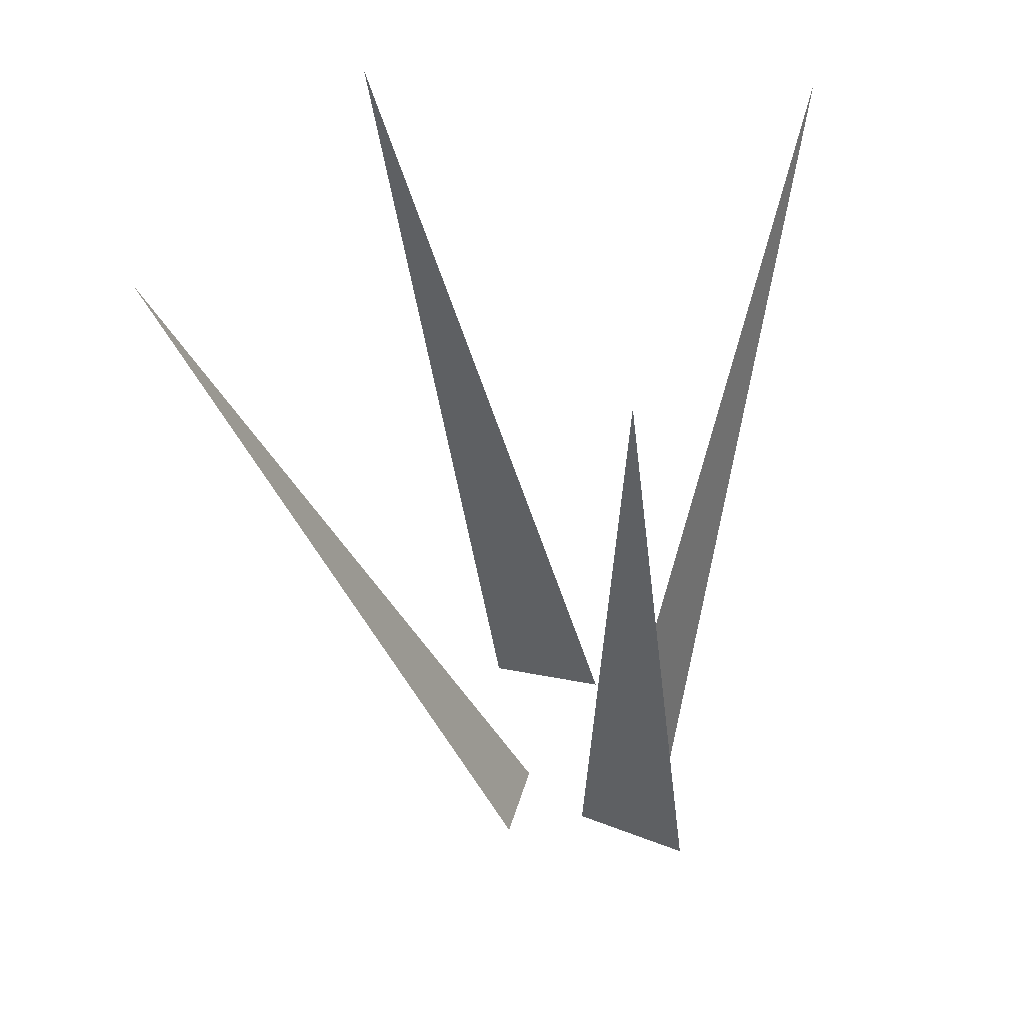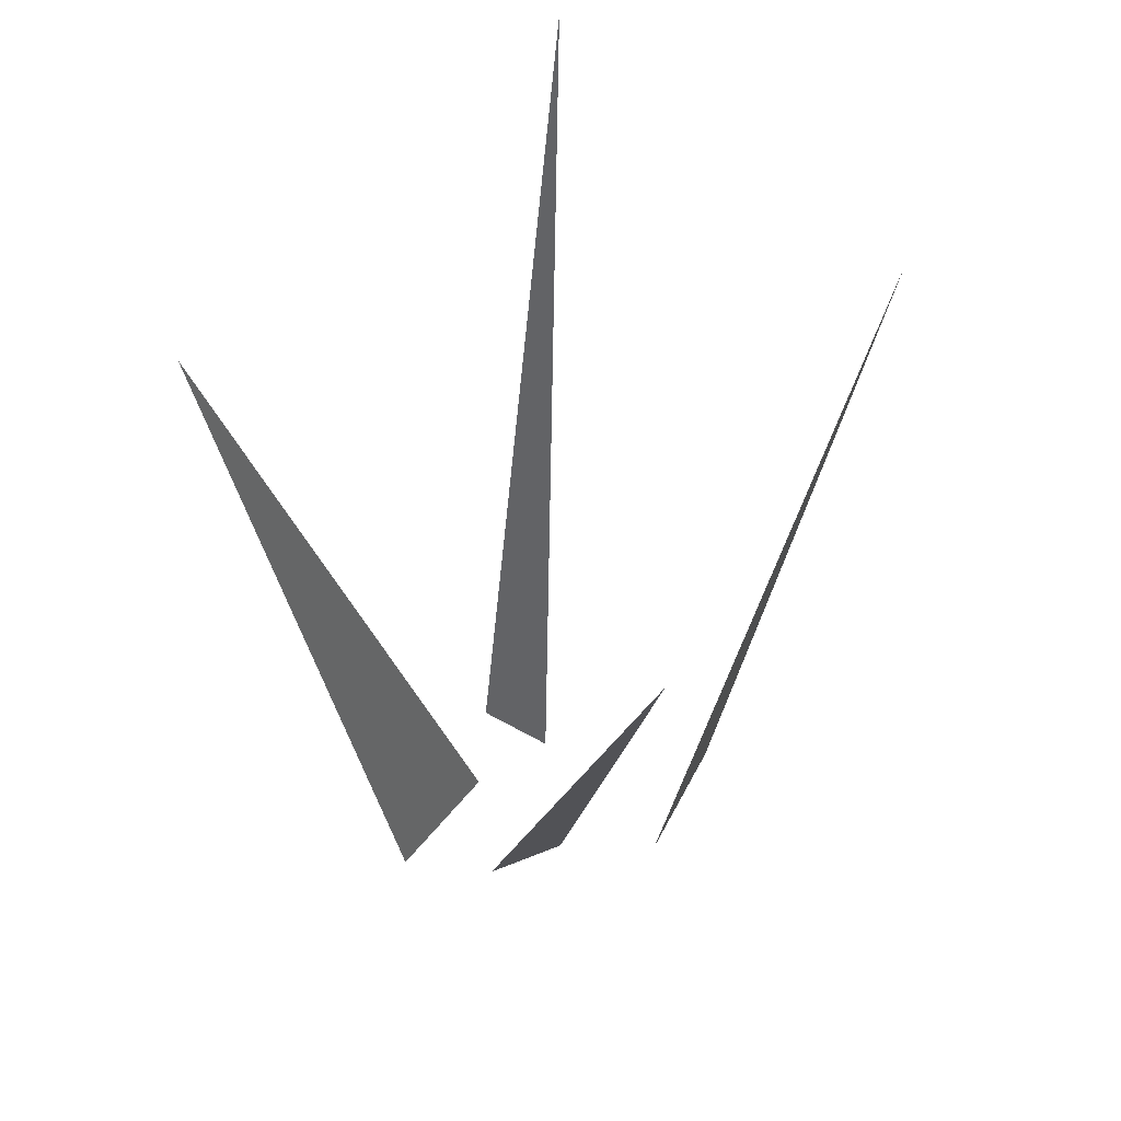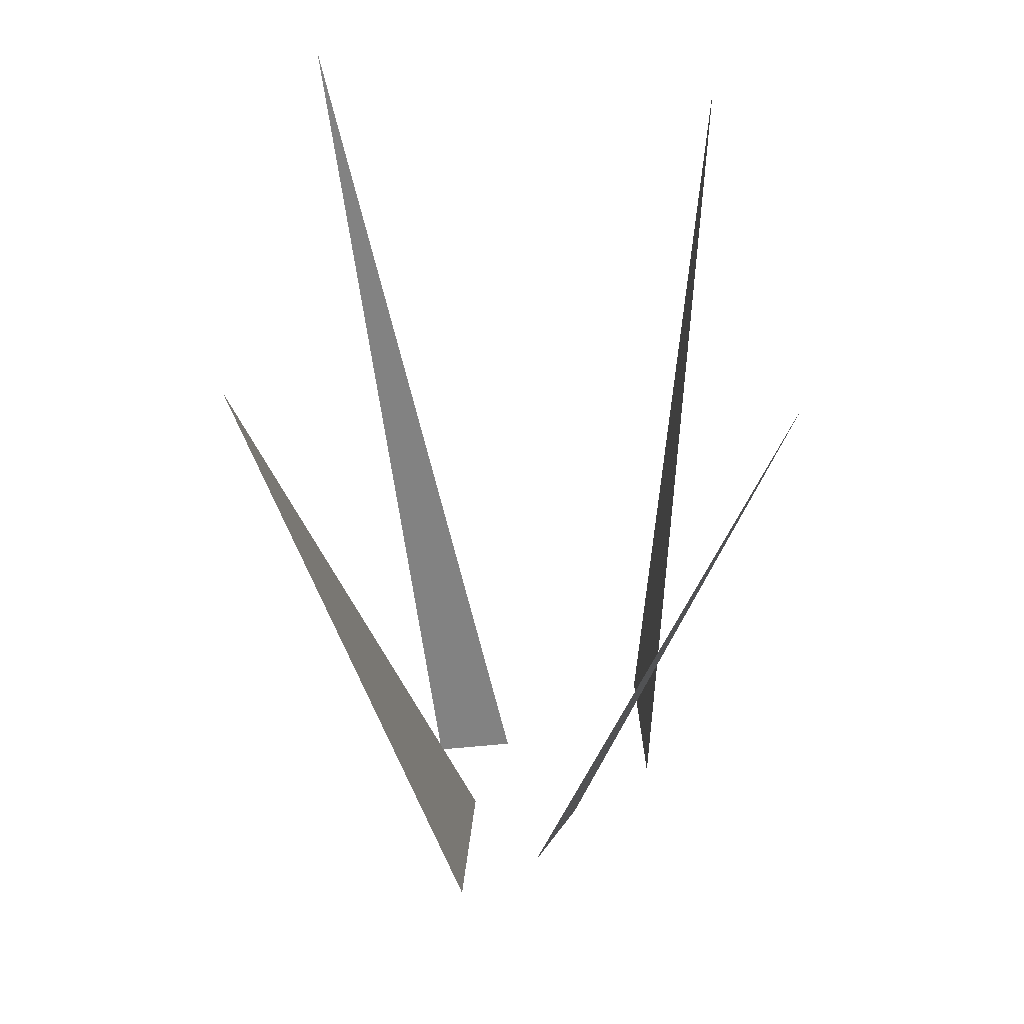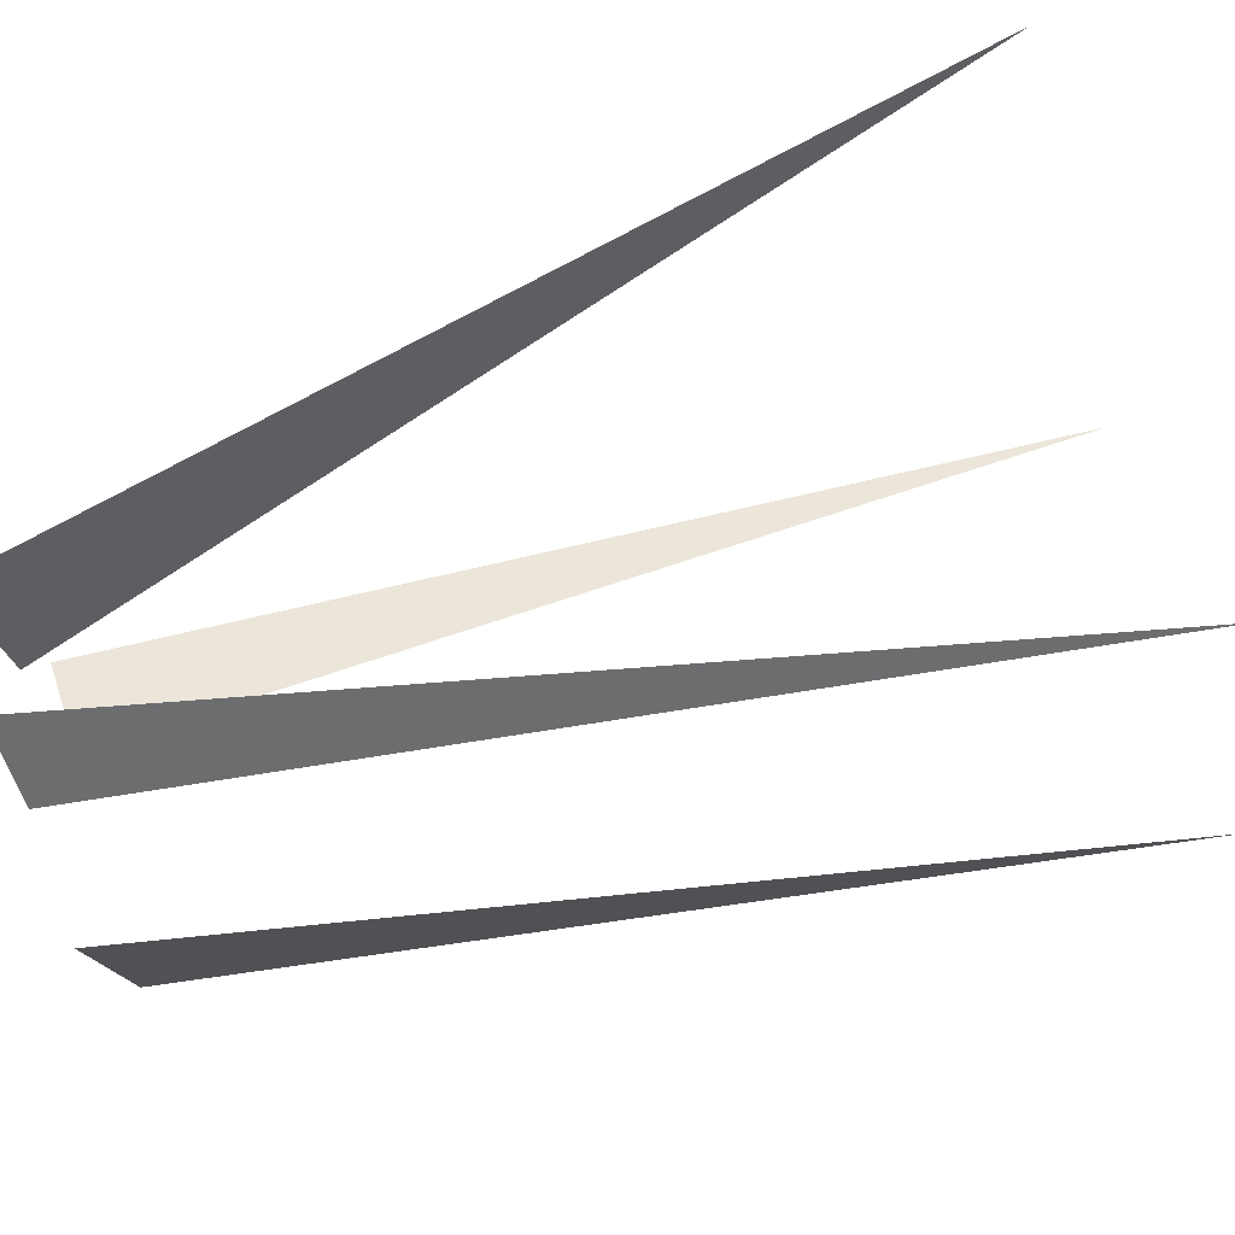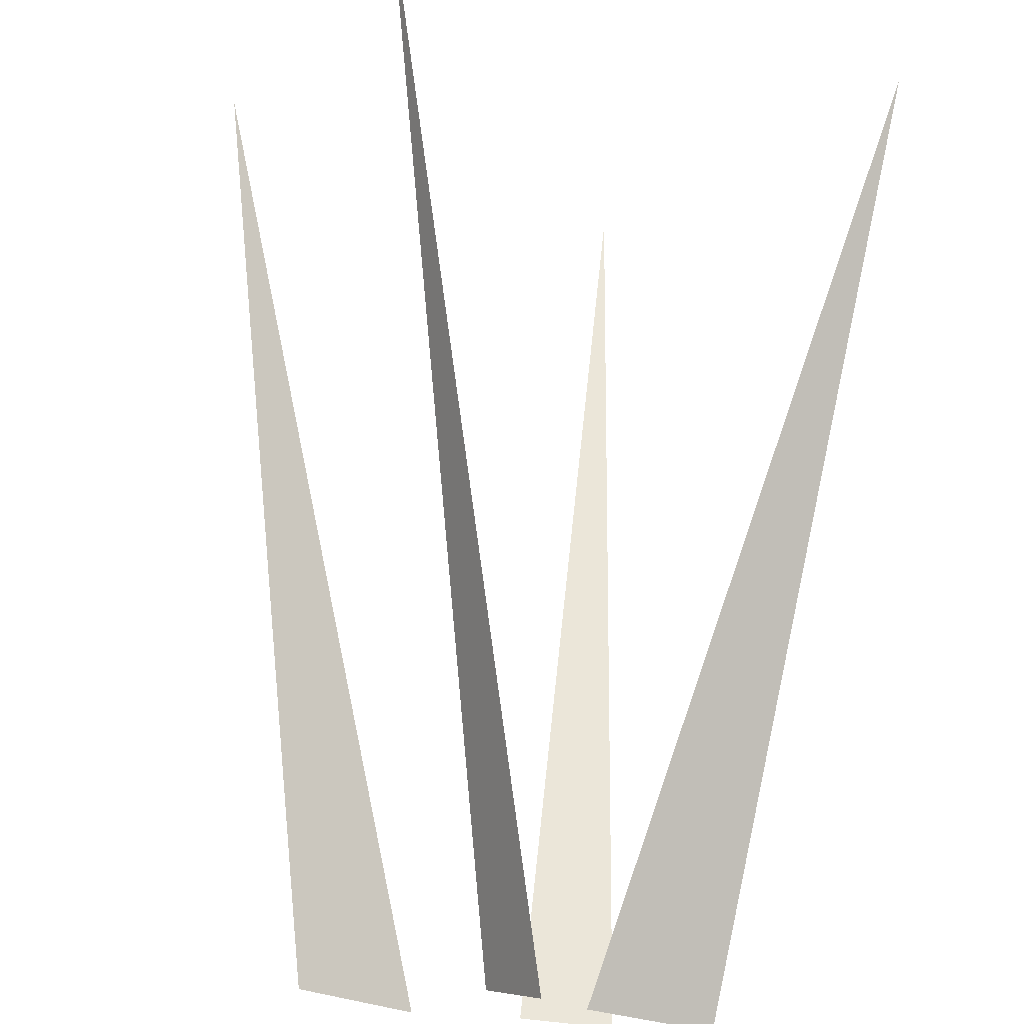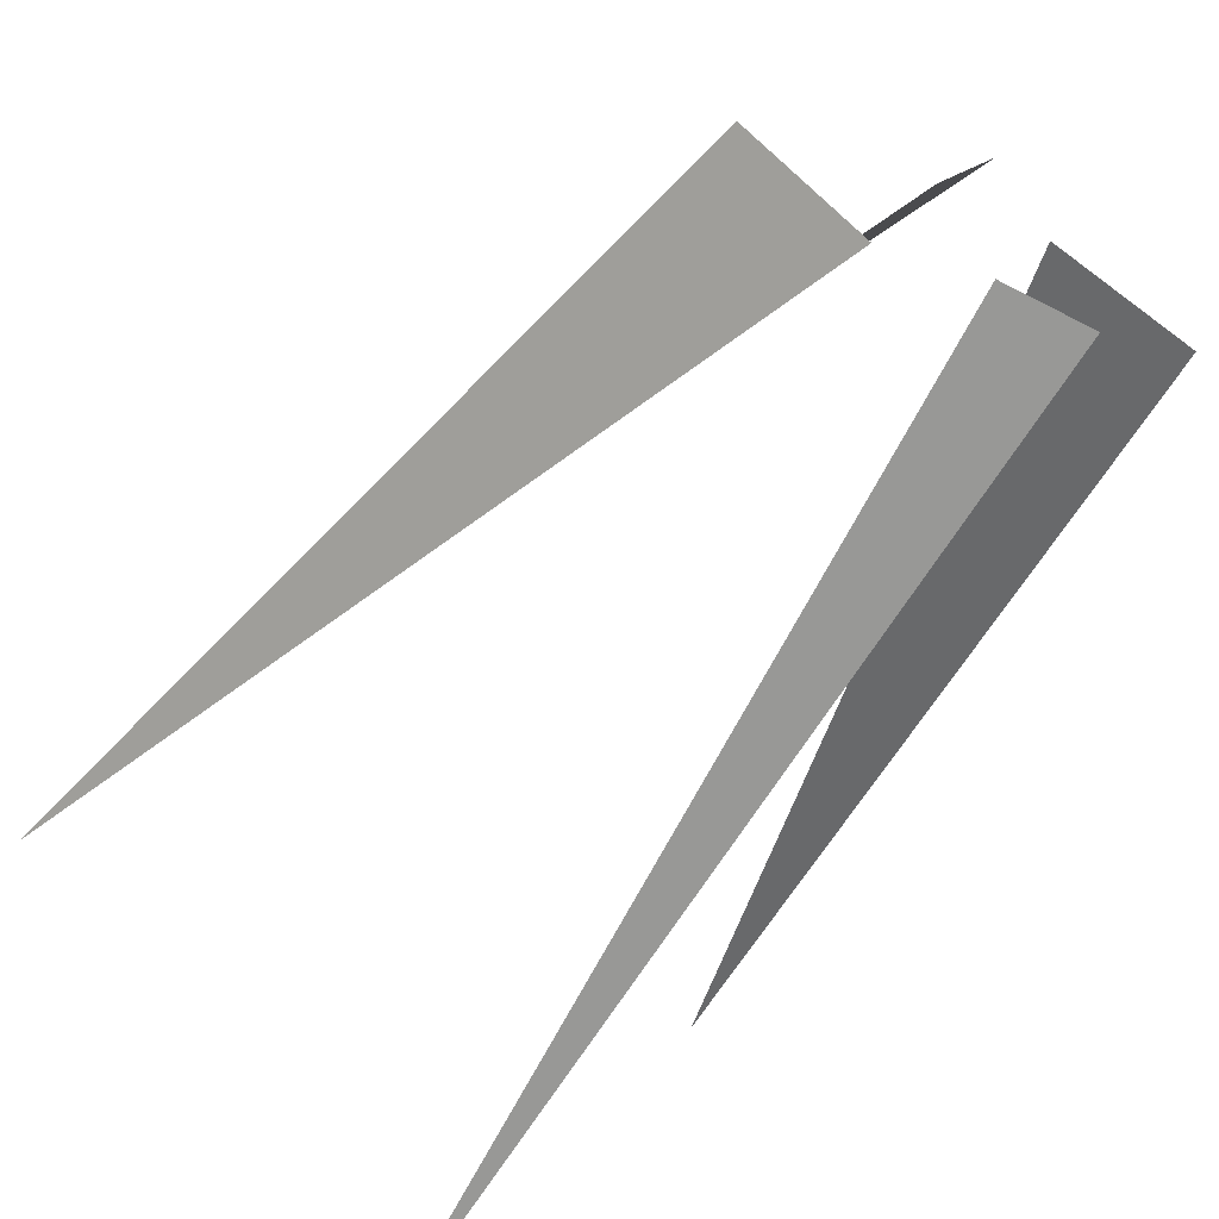
<metadata>
{"format":"obj","ext":"obj","renderer":"f3d","projection":"perspective","resolution":1024,"background":"white","views":[{"elev":43.1,"azim":52.8,"up":"+Y"},{"elev":62.6,"azim":157.8,"up":"+Y"},{"elev":51.0,"azim":124.6,"up":"+Y"},{"elev":-60.8,"azim":108.5,"up":"+Z"},{"elev":72.3,"azim":6.0,"up":"+Z"},{"elev":-55.8,"azim":-29.0,"up":"+Z"}]}
</metadata>
<code>
g Grass_d_TwoS_03
v 0.007054 -0.03619 0.05818
v -0.0141 -0.03123 0.02851
v -0.08577 0.3277 0.1852
v -0.00076 -0.03371 -0.02441
v 0.03602 -0.03371 -0.02441
v -0.00076 0.3511 -0.1199
v 0.1127 0.3394 0.07797
v 0.02472 -0.03371 0.02286
v 0.07426 -0.03371 -0.003386
v -0.1608 0.3311 0.01639
v -0.08786 -0.03371 -0.006498
v -0.04473 -0.03371 -0.04232
v 0.006976 -0.03623 0.05823
v -0.01418 -0.03127 0.02856
v -0.08585 0.3277 0.1852
v -0.00076 -0.03374 -0.0245
v 0.03602 -0.03374 -0.0245
v -0.00076 0.3511 -0.12
v 0.1126 0.3394 0.07788
v 0.02467 -0.03369 0.02278
v 0.07422 -0.03369 -0.003471
v -0.1609 0.3311 0.01632
v -0.08793 -0.03372 -0.006575
v -0.04479 -0.03372 -0.0424
f 5 6 4
f 7 8 9
f 10 11 12
f 2 3 1
f 17 16 18
f 19 21 20
f 22 24 23
f 14 13 15

</code>
